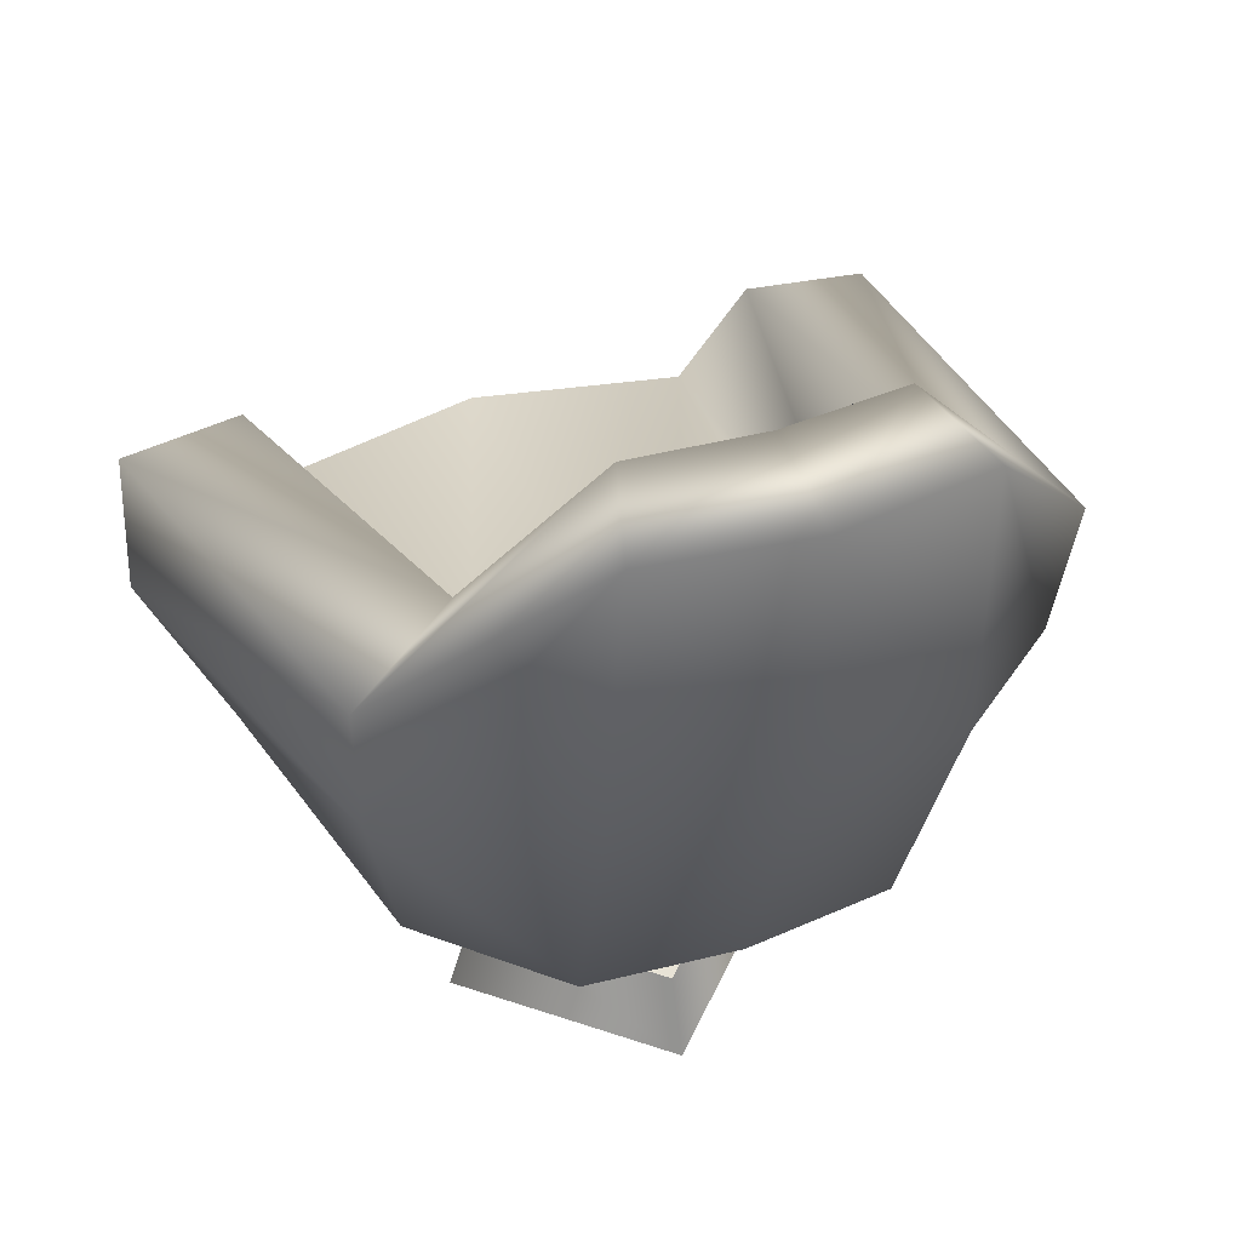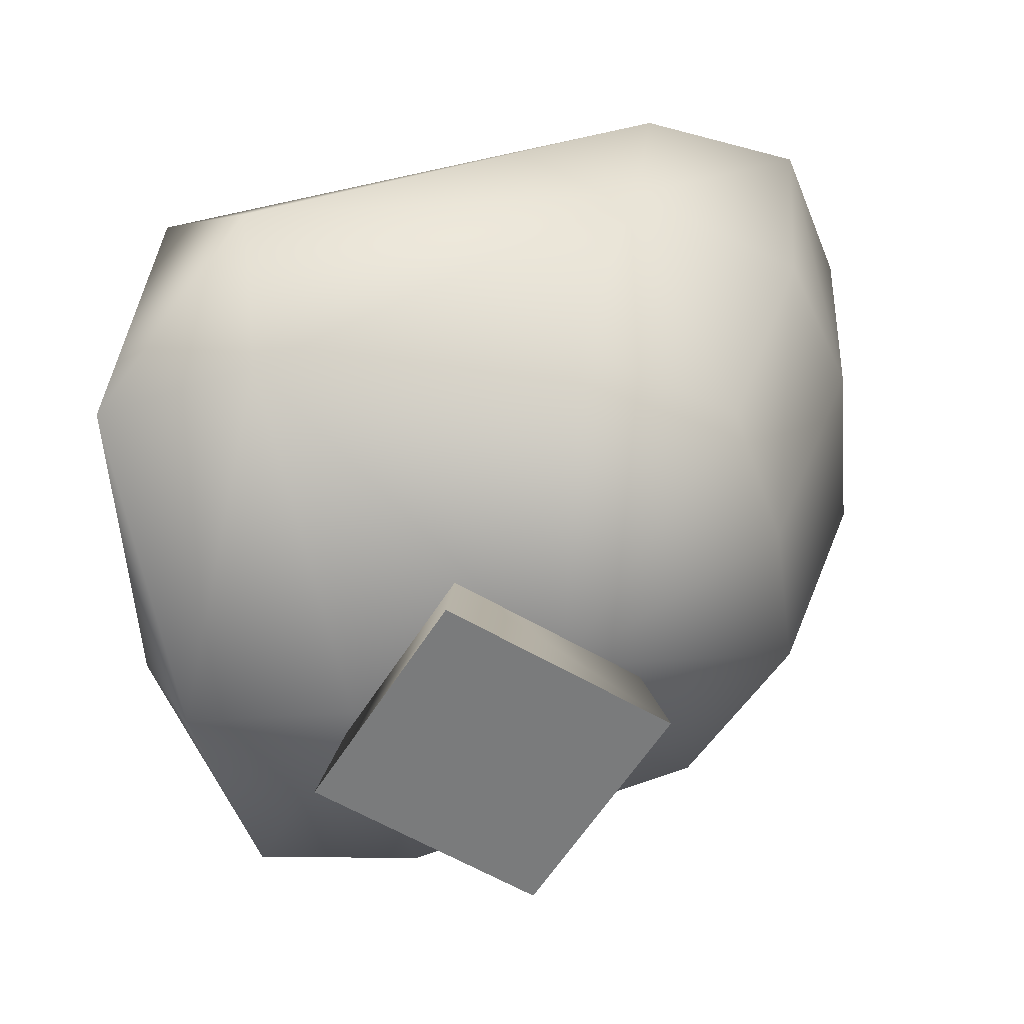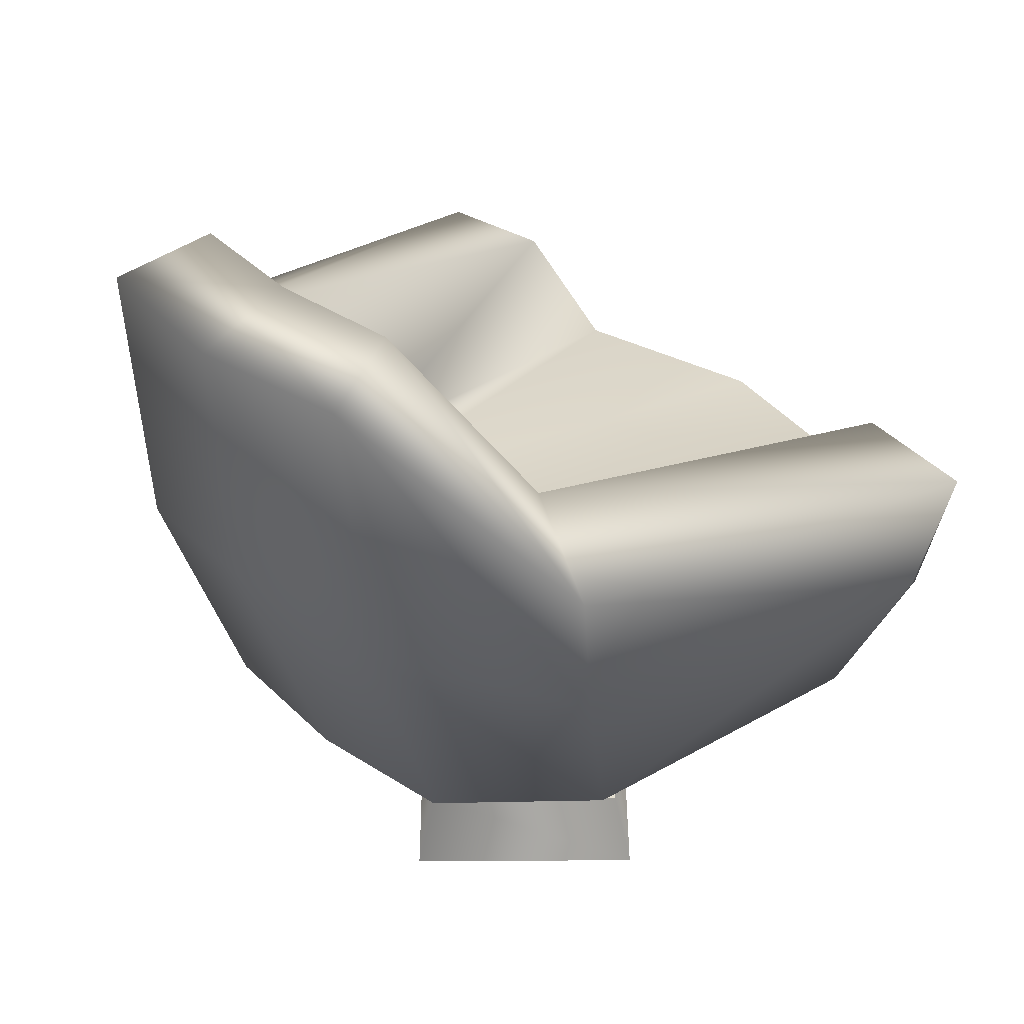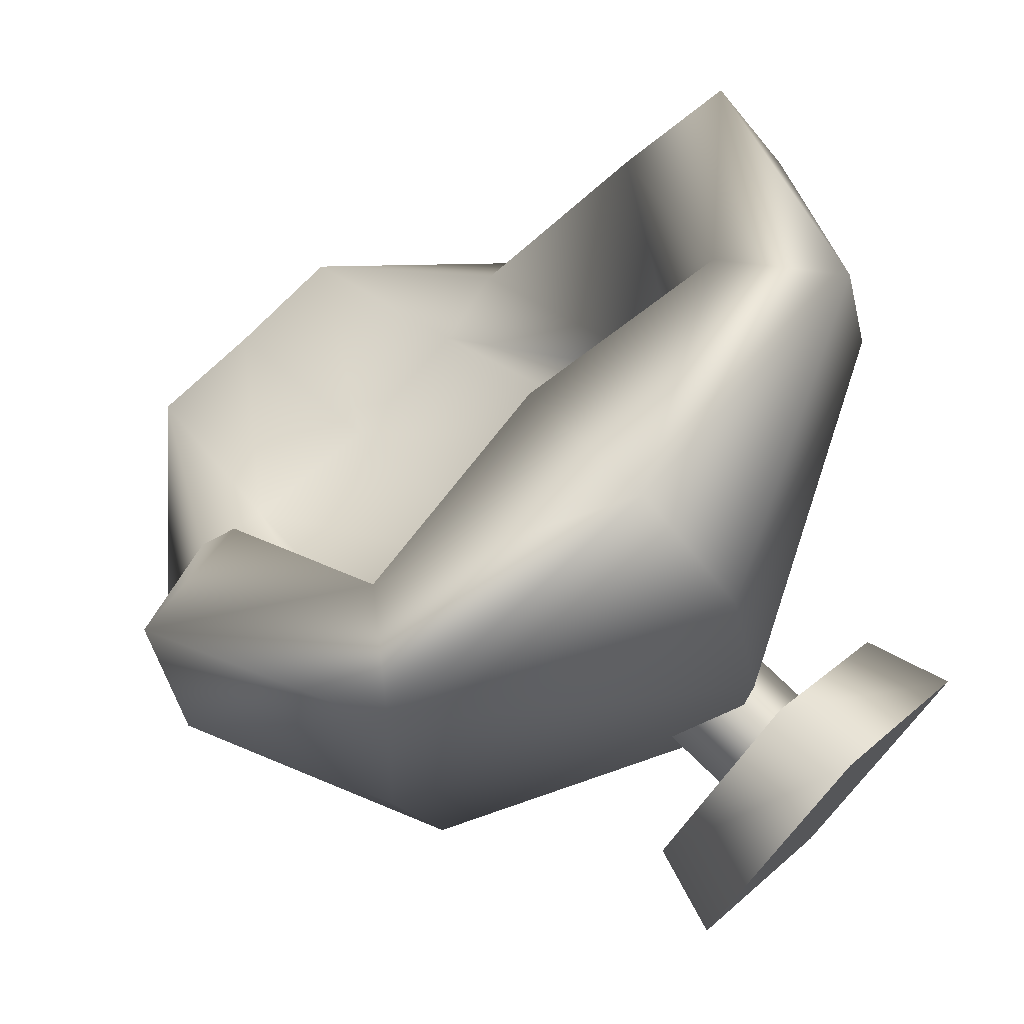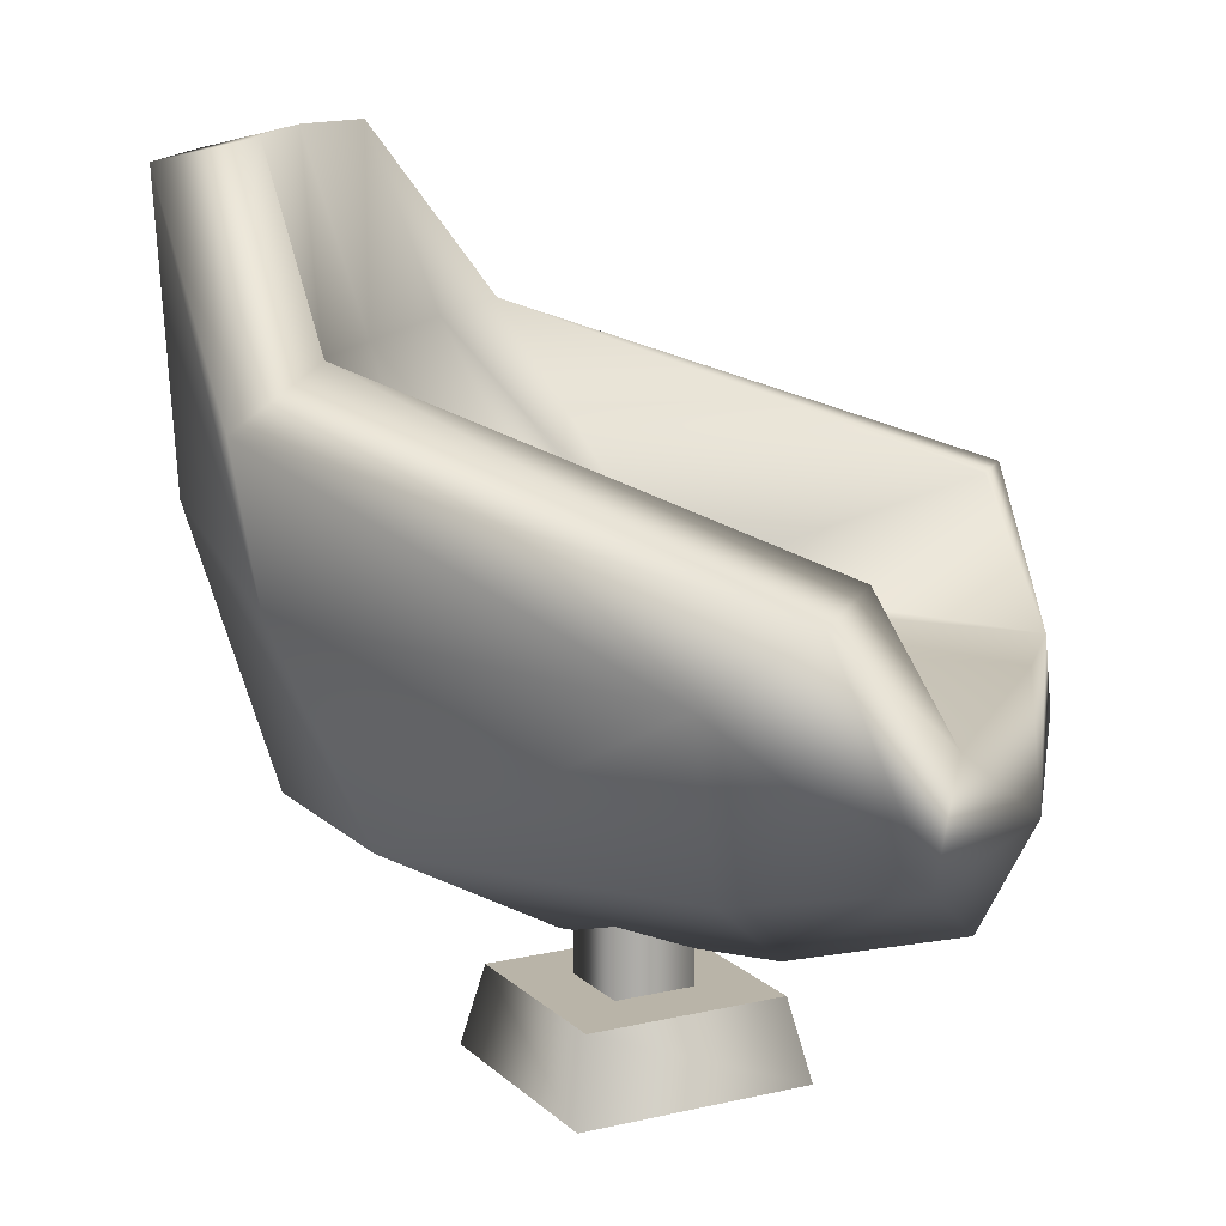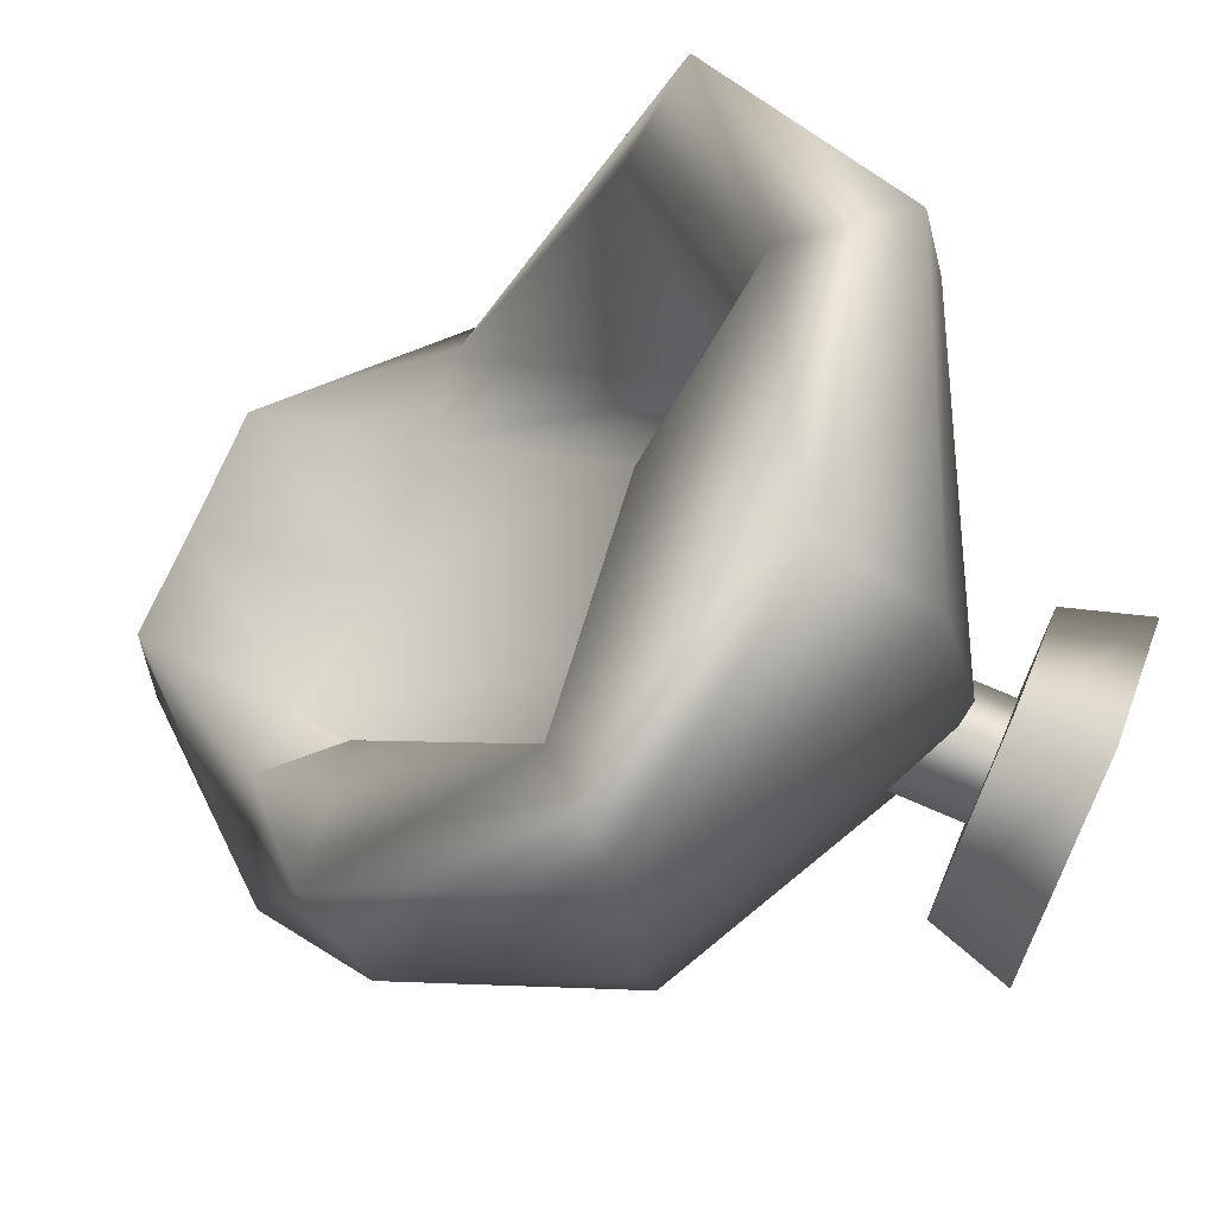
<metadata>
{"format":"obj","ext":"obj","renderer":"f3d","projection":"perspective","resolution":1024,"background":"white","views":[{"elev":41.9,"azim":157.3,"up":"+Y"},{"elev":-58.3,"azim":103.5,"up":"+Y"},{"elev":38.9,"azim":-135.2,"up":"+Y"},{"elev":72.1,"azim":-45.3,"up":"+Z"},{"elev":13.2,"azim":-72.9,"up":"+Y"},{"elev":73.0,"azim":-66.5,"up":"+Z"}]}
</metadata>
<code>
o model_4972
v 0 0.1513 -0.08903
v -0.183 0.3428 -0.3505
v 0 0.3432 -0.3695
v 0 0.1383 0.1736
v -0.3894 0.3314 0.202
v -0.3243 0.3311 -0.1865
v 0 0.1909 0.3911
v -0.3584 0.357 0.4135
v 0 0.7012 -0.4917
v -0.1972 0.6689 -0.4561
v -0.3843 0.5938 -0.2803
v -0.4893 0.5575 0.2046
v -0.4596 0.6396 0.3251
v -0.3967 0.7798 -0.308
v -0.2699 0.8404 -0.253
v -0.4596 0.6396 0.3251
v -0.3119 0.6512 0.3344
v 0 0.3332 0.4611
v -0.2635 0.4755 0.4192
v -0.3584 0.357 0.4135
v -0.179 0.8285 -0.2925
v -0.2826 0.5043 -0.03823
v -0.2166 0.5009 -0.1337
v 0 0.5023 0.4453
v -0.1494 1.058 -0.3714
v -0.3967 0.7798 -0.308
v 0 1.061 -0.3893
v 0 1.032 -0.5107
v -0.1866 1.032 -0.4833
v 0 0.8217 -0.3107
v 0 0.4963 -0.2027
v -0.1866 1.032 -0.4833
v 0 1.032 -0.5107
v 0.3894 0.3314 0.202
v 0.3243 0.3311 -0.1865
v 0.3584 0.357 0.4135
v 0.1972 0.6689 -0.4561
v 0.183 0.3428 -0.3505
v 0.3843 0.5938 -0.2803
v 0.4893 0.5575 0.2046
v 0.3967 0.7798 -0.308
v 0.2699 0.8404 -0.253
v 0.4596 0.6396 0.3251
v 0.3967 0.7798 -0.308
v 0.2635 0.4755 0.4196
v 0.3584 0.357 0.4135
v 0.2826 0.5043 -0.03823
v 0.2166 0.5009 -0.1337
v 0.1494 1.058 -0.3714
v 0.1866 1.032 -0.4833
v 0.179 0.8285 -0.2925
v 0.1866 1.032 -0.4833
v 0.3119 0.6512 0.3344
v 0.4596 0.6396 0.3251
v 0 0.1909 0.3911
v 0 0.2333 -0.07233
v 0.07233 0.2333 0
v 0.07233 0.0797 0
v 0 0.0797 -0.07233
v -0.07233 0.2333 0
v 0 0.2333 -0.07233
v 0 0.0797 -0.07233
v -0.07233 0.0797 0
v 0 0.2333 0.07233
v 0 0.0797 0.07233
v 0.1804 0.09806 0
v 0.2125 -0.004729 0
v 2.064e-07 -0.004729 -0.2125
v 0 0.09806 -0.1804
v 0 0.09806 -0.1804
v 2.064e-07 -0.004729 -0.2125
v -0.2125 -0.004729 0
v -0.1804 0.09806 0
v 0 -0.004729 0.2125
v 0 0.09806 0.1804
v 0.1804 0.09806 0
v 0 0.09806 -0.1804
v 0 0.09806 0.1804
v -0.1804 0.09806 0
v -0.2125 -0.004729 0
v 2.064e-07 -0.004729 -0.2125
v 0 -0.004729 0.2125
v 0.2125 -0.004729 0
g surface_000
f 20 19 16
f 18 19 20
f 24 19 18
f 19 24 31
f 19 31 23
f 19 23 22
f 17 19 22
f 16 19 17
f 18 20 55
f 46 18 55
f 45 18 46
f 45 24 18
f 48 24 45
f 48 31 24
f 30 31 48
f 21 31 30
f 21 23 31
f 21 22 23
f 15 22 21
f 17 22 15
f 15 16 17
f 26 16 15
f 43 45 46
f 53 45 43
f 47 45 53
f 45 47 48
f 47 51 48
f 30 48 51
f 49 30 51
f 49 27 30
f 21 30 27
f 21 27 25
f 15 21 25
f 15 25 26
f 26 25 29
f 53 43 42
f 47 53 42
f 47 42 51
f 51 42 49
f 49 42 44
f 49 44 50
f 27 49 50
f 27 50 28
f 25 27 28
f 25 28 29
f 42 43 44
f 40 54 36
f 54 40 41
f 41 40 39
f 39 52 41
f 39 37 52
f 9 52 37
f 9 33 52
f 40 36 34
f 39 40 34
f 39 34 35
f 39 35 38
f 39 38 37
f 3 37 38
f 3 9 37
f 9 3 2
f 9 2 10
f 33 9 10
f 33 10 32
f 7 34 36
f 7 4 34
f 34 4 1
f 34 1 35
f 1 38 35
f 1 3 38
f 1 2 3
f 1 6 2
f 6 10 2
f 6 11 10
f 11 32 10
f 11 14 32
f 11 12 14
f 14 12 13
f 4 7 8
f 4 8 5
f 4 5 6
f 4 6 1
f 12 5 8
f 6 5 12
f 6 12 11
f 12 8 13
f 60 61 62
f 60 62 63
f 64 60 63
f 64 63 65
f 57 64 65
f 57 65 58
f 56 57 58
f 56 58 59
f 83 82 81
f 80 81 82
f 79 78 77
f 76 77 78
f 70 71 72
f 70 72 73
f 73 72 74
f 73 74 75
f 75 74 67
f 75 67 66
f 66 67 68
f 66 68 69

</code>
